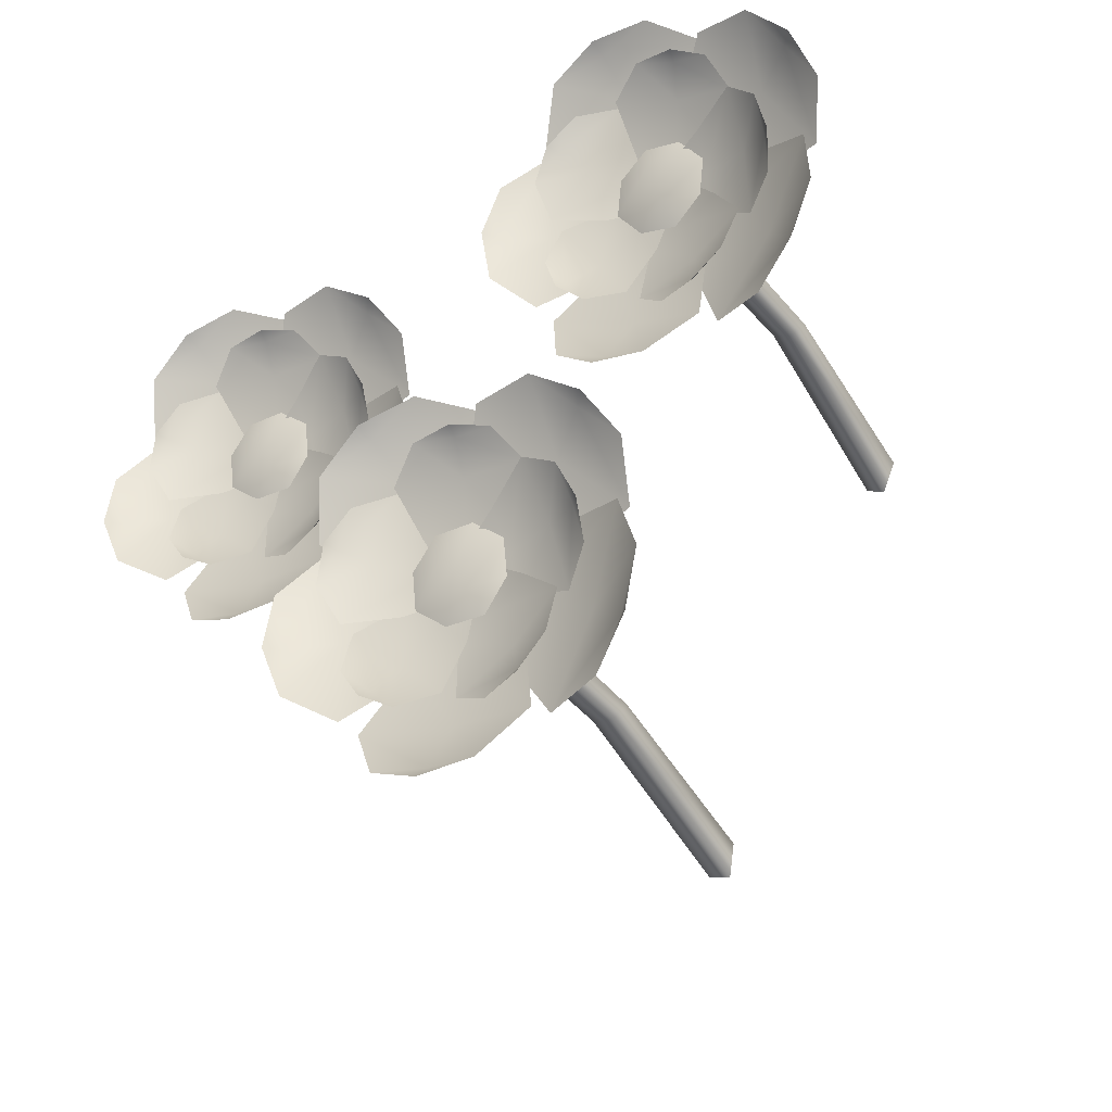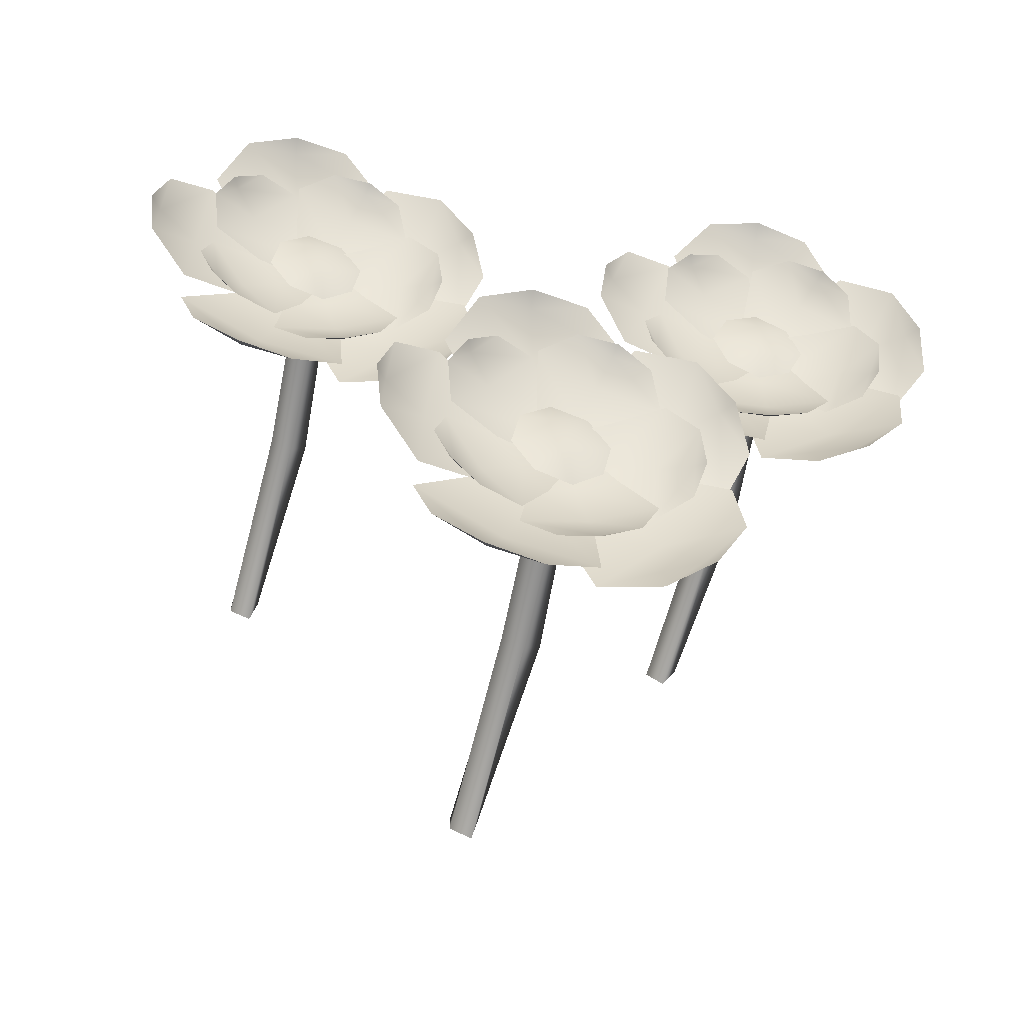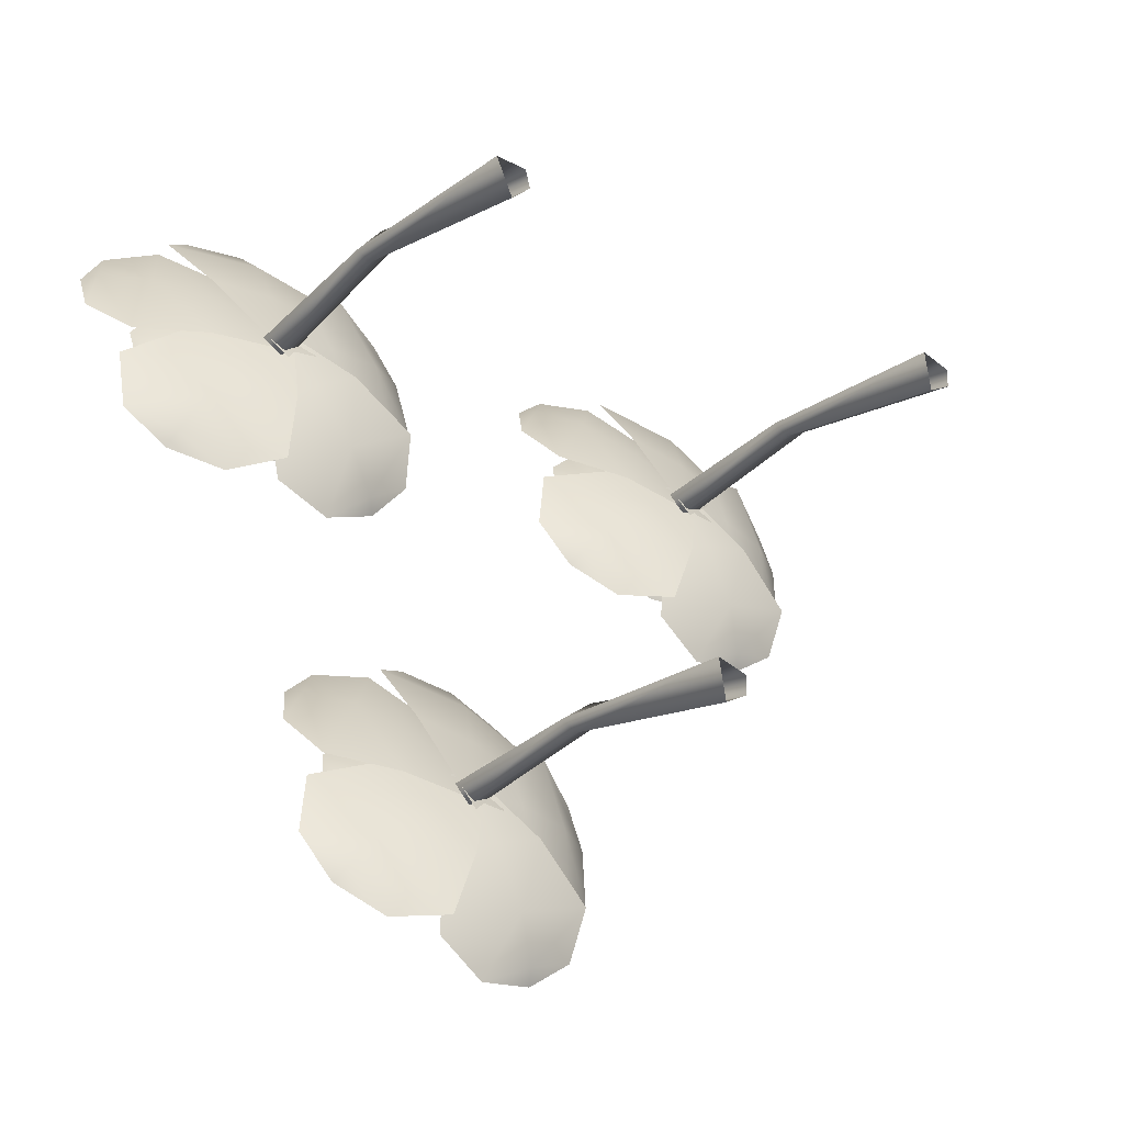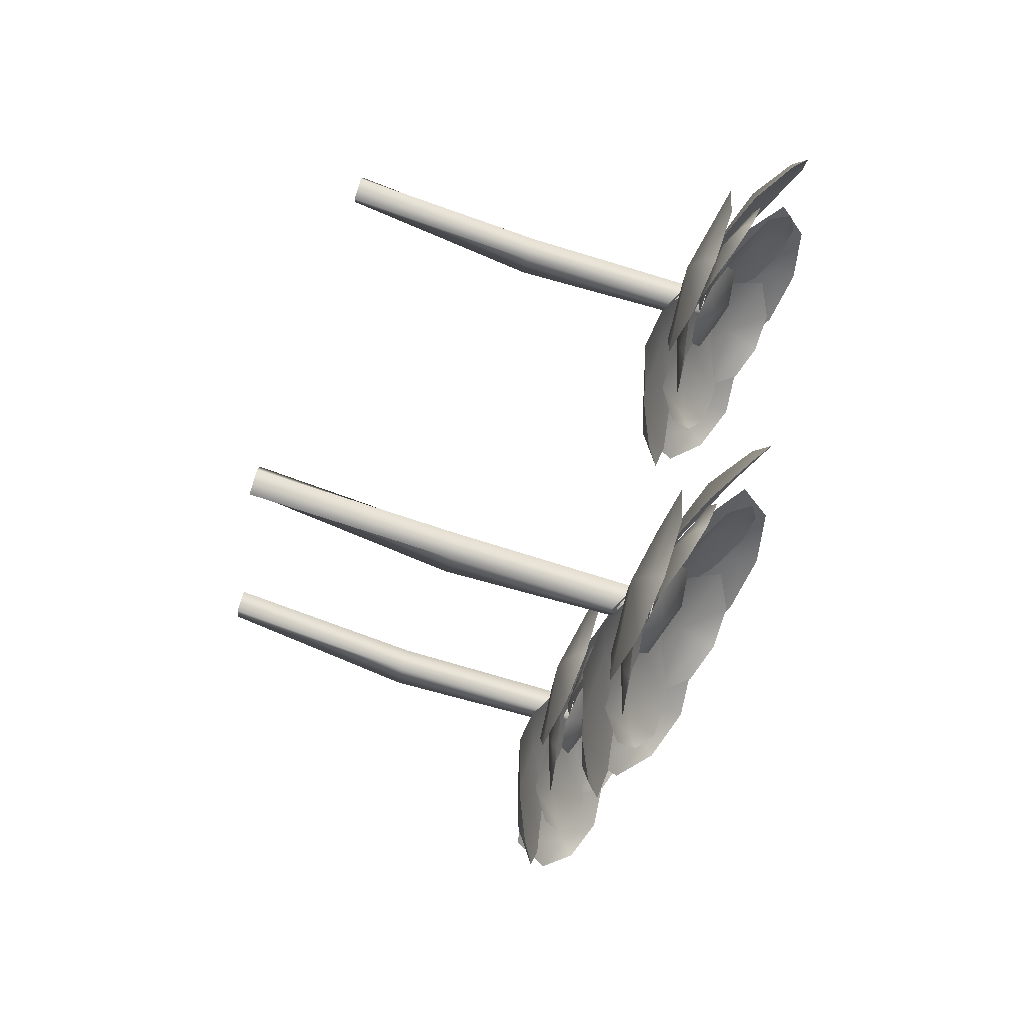
<metadata>
{"format":"obj","ext":"obj","renderer":"f3d","projection":"perspective","resolution":1024,"background":"white","views":[{"elev":-51.2,"azim":-142.7,"up":"+Z"},{"elev":-66.8,"azim":168.3,"up":"+Z"},{"elev":-26.4,"azim":-35.2,"up":"+Z"},{"elev":-79.1,"azim":73.2,"up":"+Z"}]}
</metadata>
<code>
o flower1_Plane.001
v -0.6994 0.4186 0.661
v -0.6964 0.4461 0.7294
v -0.7239 0.4907 0.7991
v -0.7648 0.5105 0.8065
v -0.7192 0.4527 0.7551
v -0.7192 0.4037 0.6774
v -0.7364 0.412 0.6462
v -0.772 0.4186 0.6641
v -0.769 0.4461 0.7325
v -0.7321 0.4521 0.7459
v -0.8441 0.4635 0.734
v -0.8368 0.4942 0.7675
v -0.8053 0.5095 0.7924
v -0.7982 0.4348 0.7124
v -0.8009 0.4965 0.7896
v -0.7842 0.4675 0.7708
v -0.7588 0.439 0.7359
v -0.7334 0.451 0.7158
v -0.7353 0.4326 0.6701
v -0.6673 0.4339 0.6978
v -0.6176 0.4887 0.7486
v -0.6177 0.4611 0.7117
v -0.7528 0.4117 0.6753
v -0.7215 0.4812 0.8026
v -0.6798 0.5008 0.8031
v -0.6431 0.5015 0.7807
v -0.7355 0.4471 0.7575
v -0.6481 0.4887 0.7778
v -0.6686 0.4612 0.7605
v -0.7009 0.4356 0.7293
v -0.7097 0.4071 0.6364
v -0.6285 0.4229 0.6014
v -0.6713 0.4083 0.5925
v -0.7646 0.4264 0.7065
v -0.6173 0.4417 0.7167
v -0.5962 0.4428 0.6758
v -0.6037 0.4353 0.6341
v -0.6742 0.429 0.7179
v -0.6128 0.4267 0.6404
v -0.6451 0.415 0.6576
v -0.6923 0.4131 0.6787
v -0.787 0.416 0.6535
v -0.7849 0.4094 0.564
v -0.8119 0.415 0.6009
v -0.7364 0.434 0.7272
v -0.6748 0.3898 0.5997
v -0.7027 0.3944 0.5633
v -0.7439 0.4021 0.5536
v -0.6969 0.3994 0.6527
v -0.7448 0.3962 0.5663
v -0.7451 0.393 0.6046
v -0.7428 0.403 0.6553
v -0.7918 0.4482 0.7264
v -0.8714 0.4659 0.689
v -0.8454 0.4708 0.7268
v -0.7054 0.4254 0.7083
v -0.8148 0.398 0.6119
v -0.853 0.4223 0.6202
v -0.8708 0.447 0.6505
v -0.7716 0.4003 0.651
v -0.8625 0.4386 0.658
v -0.8306 0.4255 0.6749
v -0.7819 0.4198 0.6915
v -0.6812 0.4323 0.6944
v -0.7872 0.4323 0.699
v -0.7344 0.4424 0.6927
v -0.7046 0 0.6897
v -0.7336 0.4182 0.7104
v -0.7363 0 0.6917
v -0.7532 0.4182 0.6924
v -0.7192 0 0.6527
v -0.7352 0.4182 0.6728
v -0.6996 0 0.6707
v -0.7156 0.4182 0.6908
v -0.733 0.2091 0.7248
v -0.7596 0.2091 0.6927
v -0.741 0.2091 0.6875
v -0.7214 0.2091 0.7055
v -0.6298 0.4857 0.8143
v -0.668 0.5227 0.8526
v -0.6663 0.4368 0.7581
v -0.7356 0.3777 0.6642
v -0.8281 0.4857 0.8228
v -0.7868 0.5227 0.8578
v -0.7269 0.5332 0.8649
v -0.7966 0.4368 0.7637
v -0.7272 0.5143 0.8586
v -0.7287 0.4718 0.8242
v -0.7313 0.4299 0.7637
v -0.6505 0.4044 0.6507
v -0.5393 0.4624 0.6753
v -0.5735 0.4282 0.631
v -0.7752 0.3976 0.6859
v -0.6271 0.4714 0.8172
v -0.5714 0.4882 0.7868
v -0.5433 0.4827 0.7328
v -0.6857 0.4327 0.773
v -0.5549 0.4665 0.7332
v -0.5995 0.4353 0.7276
v -0.6677 0.4114 0.7136
v -0.7527 0.385 0.607
v -0.6763 0.3908 0.5048
v -0.7379 0.3823 0.5255
v -0.7628 0.4173 0.7323
v -0.5749 0.4004 0.6372
v -0.5786 0.4017 0.5717
v -0.6196 0.398 0.5265
v -0.6456 0.3969 0.6804
v -0.6284 0.3876 0.541
v -0.658 0.3772 0.5859
v -0.6999 0.3839 0.646
v -0.8305 0.4147 0.684
v -0.8941 0.4158 0.5731
v -0.8985 0.4259 0.6378
v -0.7121 0.4183 0.7369
v -0.7421 0.3565 0.5372
v -0.8004 0.3742 0.5129
v -0.8544 0.3965 0.5308
v -0.7278 0.3691 0.6179
v -0.8482 0.3869 0.5471
v -0.8219 0.3779 0.5942
v -0.7799 0.3853 0.6543
v -0.775 0.4521 0.7758
v -0.8923 0.5013 0.7876
v -0.8328 0.4971 0.8147
v -0.6908 0.4008 0.6915
v -0.8987 0.4015 0.6537
v -0.9318 0.444 0.6911
v -0.9246 0.4794 0.7405
v -0.8183 0.3893 0.6701
v -0.9115 0.4647 0.7438
v -0.8648 0.4363 0.7416
v -0.7962 0.4142 0.7266
f 13 4 15
f 15 16 11 12
f 16 17 14 11
f 6 14 17
f 3 5 17 16
f 4 3 16 15
f 12 13 15
f 5 6 17
f 26 21 28
f 7 8 19
f 18 9 10
f 66 65 9 18
f 2 18 10
f 1 7 19
f 29 30 27 24
f 28 29 24 25
f 64 66 18 2
f 23 27 30
f 22 20 30 29
f 21 22 29 28
f 25 26 28
f 20 23 30
f 37 32 39
f 40 41 38 35
f 39 40 35 36
f 34 38 41
f 33 31 41 40
f 32 33 40 39
f 36 37 39
f 31 34 41
f 48 43 50
f 51 52 49 46
f 50 51 46 47
f 45 49 52
f 44 42 52 51
f 43 44 51 50
f 47 48 50
f 42 45 52
f 59 54 61
f 62 63 60 57
f 61 62 57 58
f 56 60 63
f 55 53 63 62
f 54 55 62 61
f 58 59 61
f 53 56 63
f 1 19 66 64
f 19 8 65 66
f 75 68 70 76
f 76 70 72 77
f 77 72 74 78
f 78 74 68 75
f 73 78 75 67
f 71 77 78 73
f 69 76 77 71
f 67 75 76 69
f 85 80 87
f 87 88 83 84
f 88 89 86 83
f 82 86 89
f 79 81 89 88
f 80 79 88 87
f 84 85 87
f 81 82 89
f 96 91 98
f 99 100 97 94
f 98 99 94 95
f 93 97 100
f 92 90 100 99
f 91 92 99 98
f 95 96 98
f 90 93 100
f 107 102 109
f 110 111 108 105
f 109 110 105 106
f 104 108 111
f 103 101 111 110
f 102 103 110 109
f 106 107 109
f 101 104 111
f 118 113 120
f 121 122 119 116
f 120 121 116 117
f 115 119 122
f 114 112 122 121
f 113 114 121 120
f 117 118 120
f 112 115 122
f 129 124 131
f 132 133 130 127
f 131 132 127 128
f 126 130 133
f 125 123 133 132
f 124 125 132 131
f 128 129 131
f 123 126 133
o flower1.001_Plane.001
v -0.4665 0.4186 0.2168
v -0.4468 0.4461 0.2823
v -0.4563 0.4907 0.3567
v -0.4941 0.5105 0.374
v -0.4626 0.4527 0.3129
v -0.4817 0.4037 0.2376
v -0.506 0.412 0.2115
v -0.5361 0.4186 0.2377
v -0.5164 0.4461 0.3032
v -0.4773 0.4521 0.3072
v -0.5889 0.4635 0.3232
v -0.5735 0.4942 0.3539
v -0.5369 0.5095 0.3703
v -0.5497 0.4348 0.2909
v -0.5333 0.4965 0.3665
v -0.5216 0.4675 0.3441
v -0.5057 0.439 0.304
v -0.486 0.451 0.2783
v -0.4991 0.4326 0.2344
v -0.4264 0.4339 0.2446
v -0.3657 0.4887 0.2816
v -0.3749 0.4611 0.2459
v -0.5148 0.4117 0.2438
v -0.4531 0.4812 0.3595
v -0.4126 0.5008 0.3497
v -0.3825 0.5015 0.319
v -0.4778 0.4471 0.3192
v -0.3881 0.4887 0.3174
v -0.4122 0.4612 0.3057
v -0.4512 0.4356 0.2834
v -0.4825 0.4071 0.1955
v -0.4125 0.4229 0.1416
v -0.4562 0.4083 0.1435
v -0.5185 0.4264 0.277
v -0.3733 0.4417 0.2506
v -0.3628 0.4428 0.2057
v -0.3804 0.4353 0.1672
v -0.4281 0.429 0.2658
v -0.3877 0.4267 0.1756
v -0.4148 0.415 0.2002
v -0.4553 0.4131 0.2322
v -0.5532 0.416 0.2311
v -0.5732 0.4094 0.1439
v -0.5904 0.415 0.1863
v -0.4861 0.434 0.2901
v -0.4578 0.3898 0.1513
v -0.4938 0.3944 0.1229
v -0.536 0.4021 0.1237
v -0.4661 0.3994 0.2082
v -0.5339 0.3962 0.1362
v -0.5247 0.393 0.1734
v -0.51 0.403 0.2219
v -0.5399 0.4482 0.303
v -0.6263 0.4659 0.2863
v -0.5919 0.4708 0.3165
v -0.4607 0.4254 0.2642
v -0.5904 0.398 0.1976
v -0.6255 0.4223 0.2151
v -0.6353 0.447 0.2488
v -0.539 0.4003 0.2249
v -0.6253 0.4386 0.254
v -0.5902 0.4255 0.2625
v -0.539 0.4198 0.2666
v -0.4406 0.4323 0.2447
v -0.5423 0.4323 0.2753
v -0.4926 0.4424 0.2561
v -0.4645 0 0.2459
v -0.4875 0.4182 0.2731
v -0.4948 0 0.2557
v -0.5109 0.4182 0.2605
v -0.4878 0 0.2136
v -0.4983 0.4182 0.2371
v -0.4644 0 0.2262
v -0.4749 0.4182 0.2497
v -0.4834 0.2091 0.2869
v -0.517 0.2091 0.2623
v -0.5003 0.2091 0.2527
v -0.4769 0.2091 0.2653
v -0.3613 0.4857 0.3483
v -0.3889 0.5227 0.3948
v -0.4106 0.4368 0.3028
v -0.5008 0.3777 0.2288
v -0.5514 0.4857 0.4054
v -0.5028 0.5227 0.429
v -0.443 0.5332 0.4212
v -0.5354 0.4368 0.3403
v -0.4449 0.5143 0.4152
v -0.4548 0.4718 0.3822
v -0.4722 0.4299 0.3242
v -0.4217 0.4044 0.1948
v -0.3079 0.4624 0.1913
v -0.3519 0.4282 0.1567
v -0.5339 0.3976 0.2596
v -0.358 0.4714 0.3504
v -0.3115 0.4882 0.3073
v -0.2976 0.4827 0.248
v -0.4256 0.4327 0.322
v -0.3087 0.4665 0.2513
v -0.3533 0.4353 0.2568
v -0.4228 0.4114 0.26
v -0.5315 0.385 0.1776
v -0.4826 0.3908 0.05971
v -0.5372 0.3823 0.09492
v -0.5104 0.4173 0.3015
v -0.3517 0.4004 0.1631
v -0.3714 0.4017 0.1006
v -0.4223 0.398 0.06681
v -0.4096 0.3969 0.2224
v -0.4272 0.3876 0.08306
v -0.4449 0.3772 0.1338
v -0.4707 0.3839 0.2024
v -0.588 0.4147 0.2714
v -0.6768 0.4158 0.1796
v -0.6652 0.4259 0.2433
v -0.4602 0.4183 0.2935
v -0.5384 0.3565 0.1073
v -0.6009 0.3742 0.09809
v -0.6488 0.3965 0.1288
v -0.5047 0.3691 0.182
v -0.6388 0.3869 0.143
v -0.6016 0.3779 0.1823
v -0.5462 0.3853 0.2301
v -0.5116 0.4521 0.3467
v -0.6224 0.5013 0.387
v -0.558 0.4971 0.3986
v -0.4507 0.4008 0.2442
v -0.6615 0.4015 0.2588
v -0.6844 0.444 0.3032
v -0.6652 0.4794 0.3493
v -0.5795 0.3893 0.2549
v -0.6517 0.4647 0.3493
v -0.607 0.4363 0.3356
v -0.5442 0.4142 0.3042
f 146 137 148
f 148 149 144 145
f 149 150 147 144
f 139 147 150
f 136 138 150 149
f 137 136 149 148
f 145 146 148
f 138 139 150
f 159 154 161
f 140 141 152
f 151 142 143
f 199 198 142 151
f 135 151 143
f 134 140 152
f 162 163 160 157
f 161 162 157 158
f 197 199 151 135
f 156 160 163
f 155 153 163 162
f 154 155 162 161
f 158 159 161
f 153 156 163
f 170 165 172
f 173 174 171 168
f 172 173 168 169
f 167 171 174
f 166 164 174 173
f 165 166 173 172
f 169 170 172
f 164 167 174
f 181 176 183
f 184 185 182 179
f 183 184 179 180
f 178 182 185
f 177 175 185 184
f 176 177 184 183
f 180 181 183
f 175 178 185
f 192 187 194
f 195 196 193 190
f 194 195 190 191
f 189 193 196
f 188 186 196 195
f 187 188 195 194
f 191 192 194
f 186 189 196
f 134 152 199 197
f 152 141 198 199
f 208 201 203 209
f 209 203 205 210
f 210 205 207 211
f 211 207 201 208
f 206 211 208 200
f 204 210 211 206
f 202 209 210 204
f 200 208 209 202
f 218 213 220
f 220 221 216 217
f 221 222 219 216
f 215 219 222
f 212 214 222 221
f 213 212 221 220
f 217 218 220
f 214 215 222
f 229 224 231
f 232 233 230 227
f 231 232 227 228
f 226 230 233
f 225 223 233 232
f 224 225 232 231
f 228 229 231
f 223 226 233
f 240 235 242
f 243 244 241 238
f 242 243 238 239
f 237 241 244
f 236 234 244 243
f 235 236 243 242
f 239 240 242
f 234 237 244
f 251 246 253
f 254 255 252 249
f 253 254 249 250
f 248 252 255
f 247 245 255 254
f 246 247 254 253
f 250 251 253
f 245 248 255
f 262 257 264
f 265 266 263 260
f 264 265 260 261
f 259 263 266
f 258 256 266 265
f 257 258 265 264
f 261 262 264
f 256 259 266
o flower1.002_Plane.001
v -0.1896 0.4186 0.6249
v -0.1684 0.4461 0.69
v -0.176 0.4907 0.7645
v -0.2134 0.5105 0.7827
v -0.1834 0.4527 0.7209
v -0.2043 0.4037 0.6461
v -0.2292 0.412 0.6206
v -0.2587 0.4186 0.6475
v -0.2374 0.4461 0.7126
v -0.1982 0.4521 0.7155
v -0.3094 0.4635 0.7343
v -0.2933 0.4942 0.7646
v -0.2562 0.5095 0.78
v -0.271 0.4348 0.7011
v -0.2527 0.4965 0.7762
v -0.2417 0.4675 0.7536
v -0.2267 0.439 0.7131
v -0.2076 0.451 0.6869
v -0.2218 0.4326 0.6434
v -0.1488 0.4339 0.6517
v -0.0873 0.4887 0.6873
v -0.09731 0.4611 0.6518
v -0.2372 0.4117 0.6531
v -0.1728 0.4812 0.7673
v -0.1325 0.5008 0.7565
v -0.1032 0.5015 0.7251
v -0.1984 0.4471 0.7276
v -0.1088 0.4887 0.7237
v -0.1332 0.4612 0.7125
v -0.1727 0.4356 0.6911
v -0.2062 0.4071 0.604
v -0.1375 0.4229 0.5484
v -0.1811 0.4083 0.5514
v -0.2402 0.4264 0.6863
v -0.09561 0.4417 0.6564
v -0.08626 0.4428 0.6113
v -0.1047 0.4353 0.5733
v -0.15 0.429 0.673
v -0.1118 0.4267 0.5818
v -0.1383 0.415 0.6071
v -0.1781 0.4131 0.6401
v -0.276 0.416 0.6413
v -0.2981 0.4094 0.5546
v -0.3142 0.415 0.5974
v -0.2075 0.434 0.6987
v -0.1825 0.3898 0.5592
v -0.2192 0.3944 0.5317
v -0.2614 0.4021 0.5335
v -0.1895 0.3994 0.6163
v -0.2589 0.3962 0.546
v -0.2488 0.393 0.5829
v -0.233 0.403 0.6311
v -0.2609 0.4482 0.7129
v -0.3477 0.4659 0.6983
v -0.3125 0.4708 0.7276
v -0.1826 0.4254 0.6721
v -0.314 0.398 0.6088
v -0.3486 0.4223 0.6271
v -0.3576 0.447 0.661
v -0.2619 0.4003 0.6348
v -0.3475 0.4386 0.666
v -0.3122 0.4255 0.6737
v -0.2609 0.4198 0.6765
v -0.1631 0.4323 0.6522
v -0.264 0.4323 0.6852
v -0.2148 0.4424 0.6649
v -0.1869 0 0.654
v -0.2093 0.4182 0.6817
v -0.217 0 0.6645
v -0.233 0.4182 0.6697
v -0.211 0 0.6223
v -0.221 0.4182 0.646
v -0.1873 0 0.6343
v -0.1973 0.4182 0.658
v -0.2048 0.2091 0.6954
v -0.239 0.2091 0.6717
v -0.2225 0.2091 0.6617
v -0.1988 0.2091 0.6737
v -0.0813 0.4857 0.7538
v -0.1077 0.5227 0.801
v -0.1316 0.4368 0.7095
v -0.2236 0.3777 0.6378
v -0.2699 0.4857 0.8155
v -0.2207 0.5227 0.838
v -0.1612 0.5332 0.8287
v -0.2555 0.4368 0.7501
v -0.1632 0.5143 0.8227
v -0.1739 0.4718 0.79
v -0.1927 0.4299 0.7324
v -0.1453 0.4044 0.6018
v -0.03165 0.4624 0.5956
v -0.07653 0.4282 0.5621
v -0.2559 0.3976 0.6693
v -0.07789 0.4714 0.7558
v -0.03246 0.4882 0.7116
v -0.01996 0.4827 0.6521
v -0.1462 0.4327 0.7291
v -0.03101 0.4665 0.6556
v -0.07549 0.4353 0.6622
v -0.1449 0.4114 0.6671
v -0.2555 0.385 0.5873
v -0.2095 0.3908 0.4683
v -0.2633 0.3823 0.5048
v -0.2315 0.4173 0.7107
v -0.07619 0.4004 0.5685
v -0.09739 0.4017 0.5064
v -0.149 0.398 0.4739
v -0.1326 0.3969 0.6292
v -0.1536 0.3876 0.4903
v -0.17 0.3772 0.5414
v -0.1942 0.3839 0.6106
v -0.3097 0.4147 0.6824
v -0.4008 0.4158 0.5928
v -0.3876 0.4259 0.6563
v -0.1814 0.4183 0.7015
v -0.2642 0.3565 0.5172
v -0.3268 0.3742 0.5095
v -0.374 0.3965 0.5413
v -0.2286 0.3691 0.5911
v -0.3636 0.3869 0.5554
v -0.3256 0.3779 0.5937
v -0.269 0.3853 0.6402
v -0.2315 0.4521 0.7559
v -0.3413 0.5013 0.7988
v -0.2767 0.4971 0.8089
v -0.1732 0.4008 0.652
v -0.3835 0.4015 0.6717
v -0.4053 0.444 0.7166
v -0.3851 0.4794 0.7622
v -0.3017 0.3893 0.6658
v -0.3716 0.4647 0.7619
v -0.3272 0.4363 0.7471
v -0.2652 0.4142 0.7142
f 279 270 281
f 281 282 277 278
f 282 283 280 277
f 272 280 283
f 269 271 283 282
f 270 269 282 281
f 278 279 281
f 271 272 283
f 292 287 294
f 273 274 285
f 284 275 276
f 332 331 275 284
f 268 284 276
f 267 273 285
f 295 296 293 290
f 294 295 290 291
f 330 332 284 268
f 289 293 296
f 288 286 296 295
f 287 288 295 294
f 291 292 294
f 286 289 296
f 303 298 305
f 306 307 304 301
f 305 306 301 302
f 300 304 307
f 299 297 307 306
f 298 299 306 305
f 302 303 305
f 297 300 307
f 314 309 316
f 317 318 315 312
f 316 317 312 313
f 311 315 318
f 310 308 318 317
f 309 310 317 316
f 313 314 316
f 308 311 318
f 325 320 327
f 328 329 326 323
f 327 328 323 324
f 322 326 329
f 321 319 329 328
f 320 321 328 327
f 324 325 327
f 319 322 329
f 267 285 332 330
f 285 274 331 332
f 341 334 336 342
f 342 336 338 343
f 343 338 340 344
f 344 340 334 341
f 339 344 341 333
f 337 343 344 339
f 335 342 343 337
f 333 341 342 335
f 351 346 353
f 353 354 349 350
f 354 355 352 349
f 348 352 355
f 345 347 355 354
f 346 345 354 353
f 350 351 353
f 347 348 355
f 362 357 364
f 365 366 363 360
f 364 365 360 361
f 359 363 366
f 358 356 366 365
f 357 358 365 364
f 361 362 364
f 356 359 366
f 373 368 375
f 376 377 374 371
f 375 376 371 372
f 370 374 377
f 369 367 377 376
f 368 369 376 375
f 372 373 375
f 367 370 377
f 384 379 386
f 387 388 385 382
f 386 387 382 383
f 381 385 388
f 380 378 388 387
f 379 380 387 386
f 383 384 386
f 378 381 388
f 395 390 397
f 398 399 396 393
f 397 398 393 394
f 392 396 399
f 391 389 399 398
f 390 391 398 397
f 394 395 397
f 389 392 399

</code>
